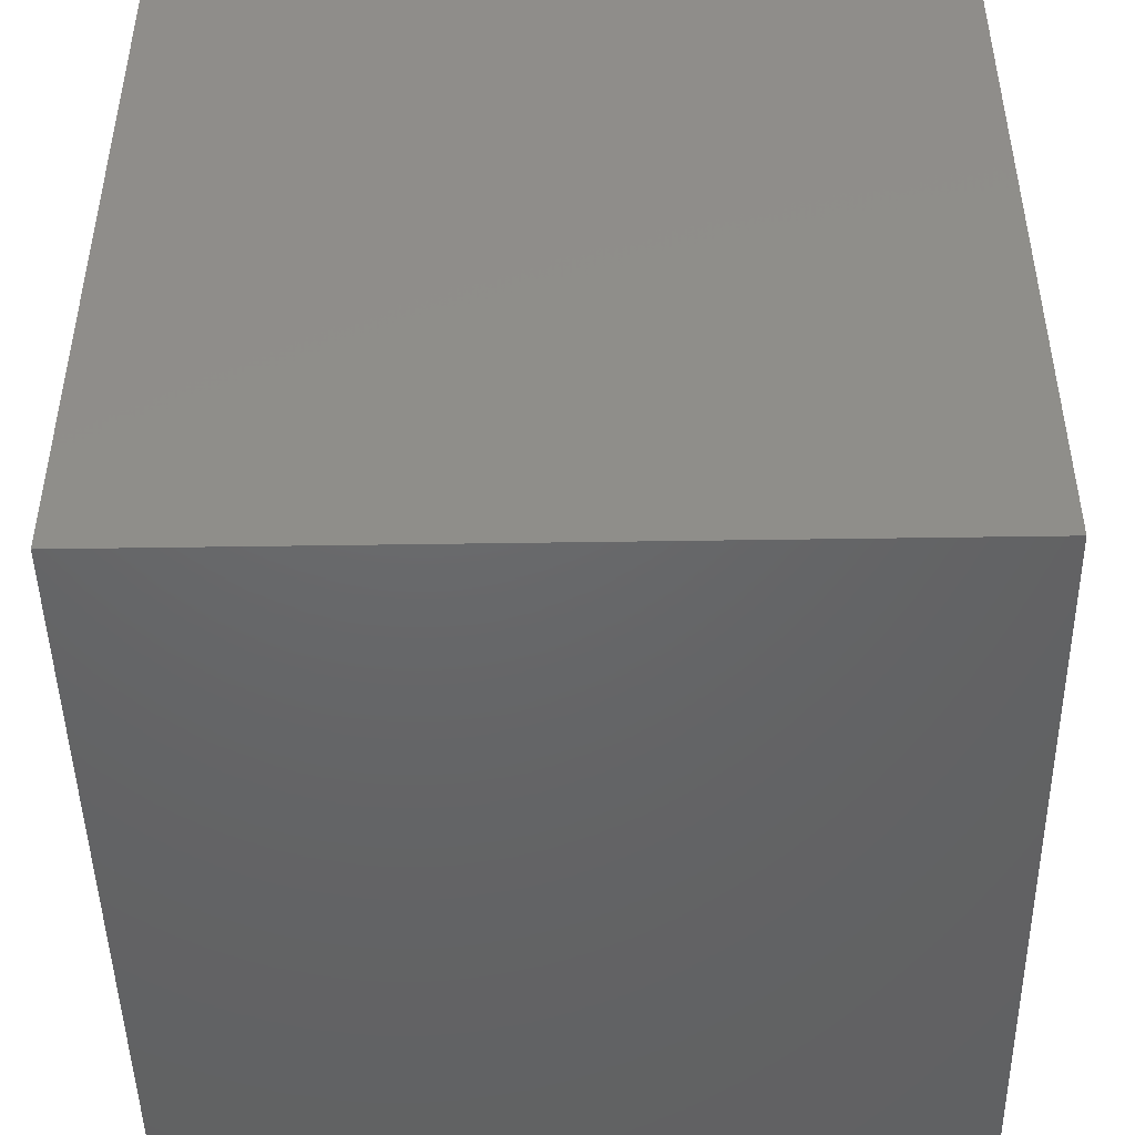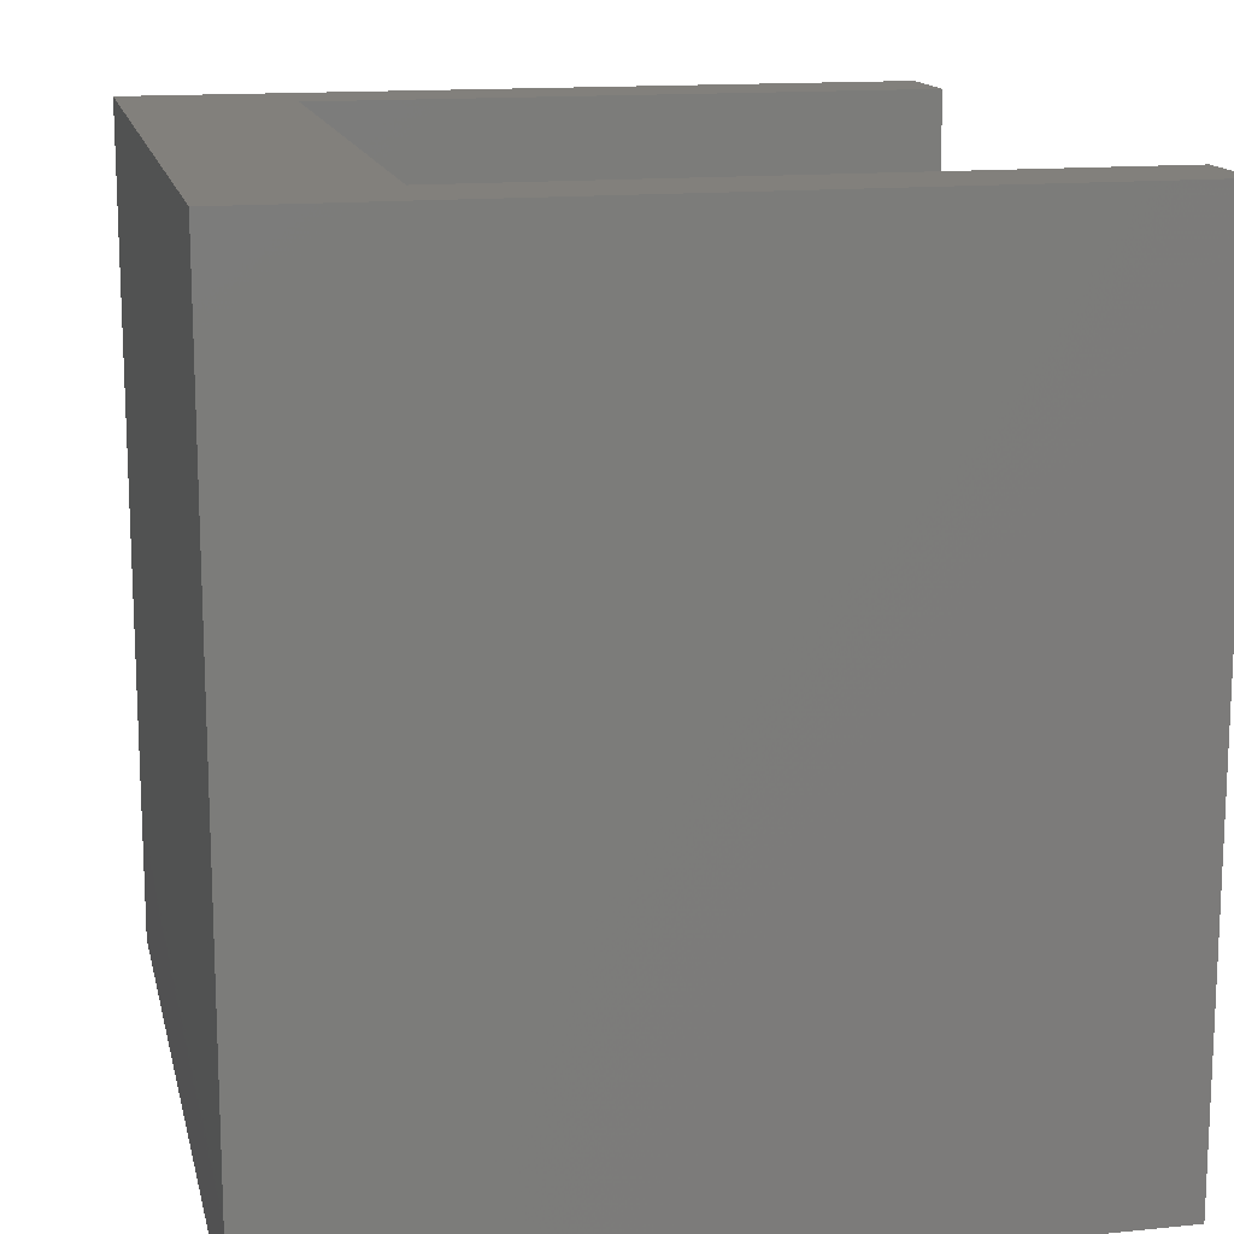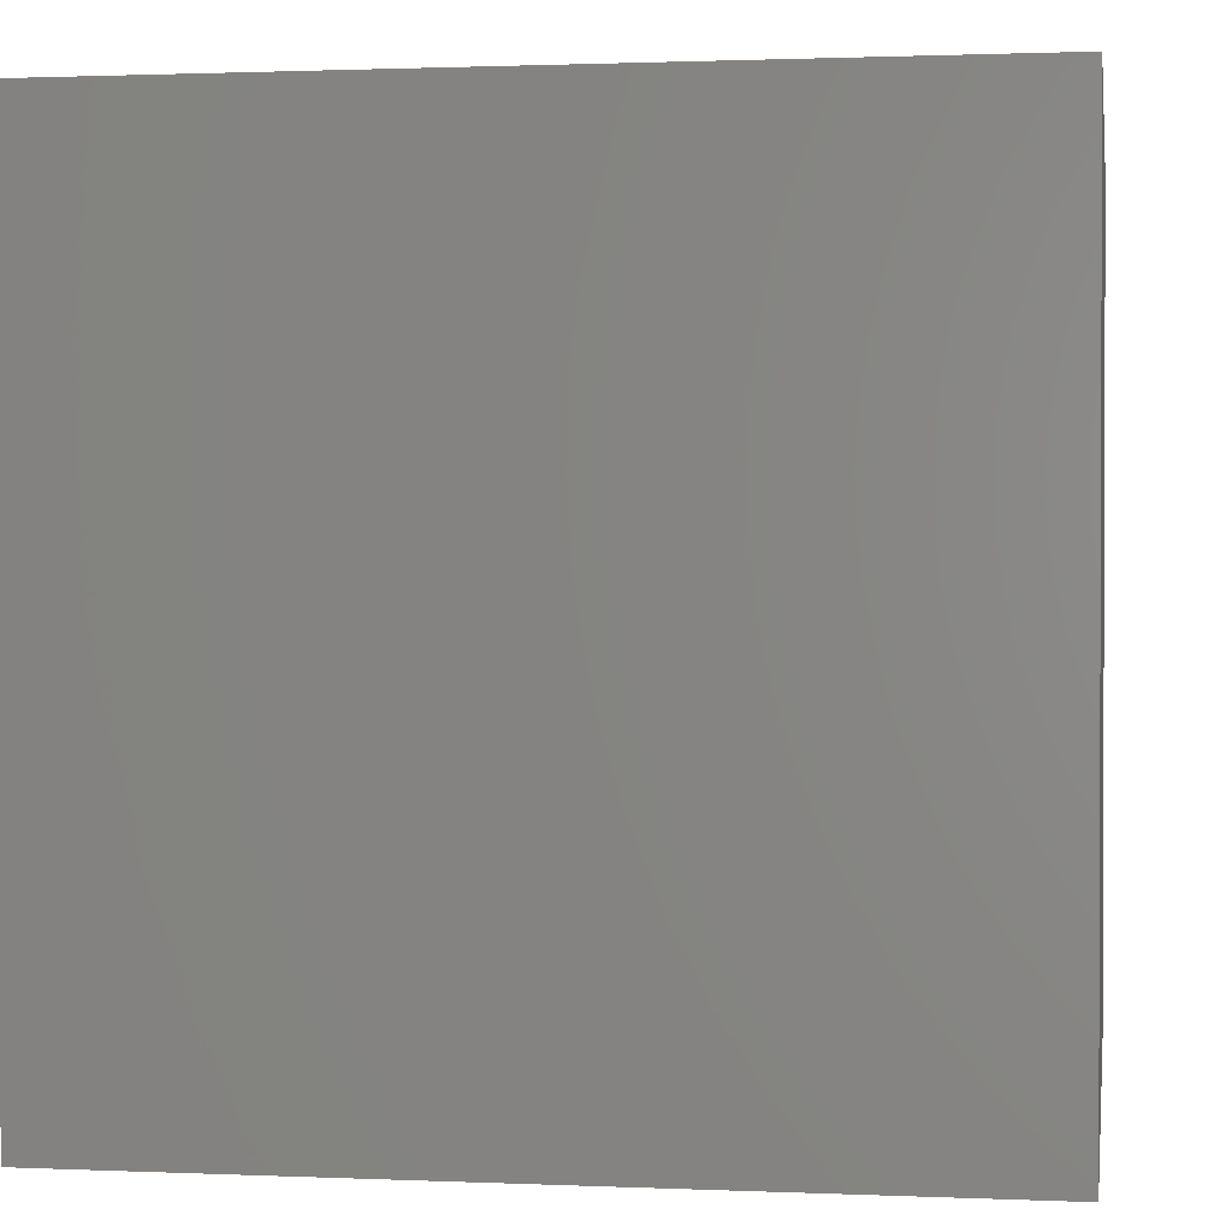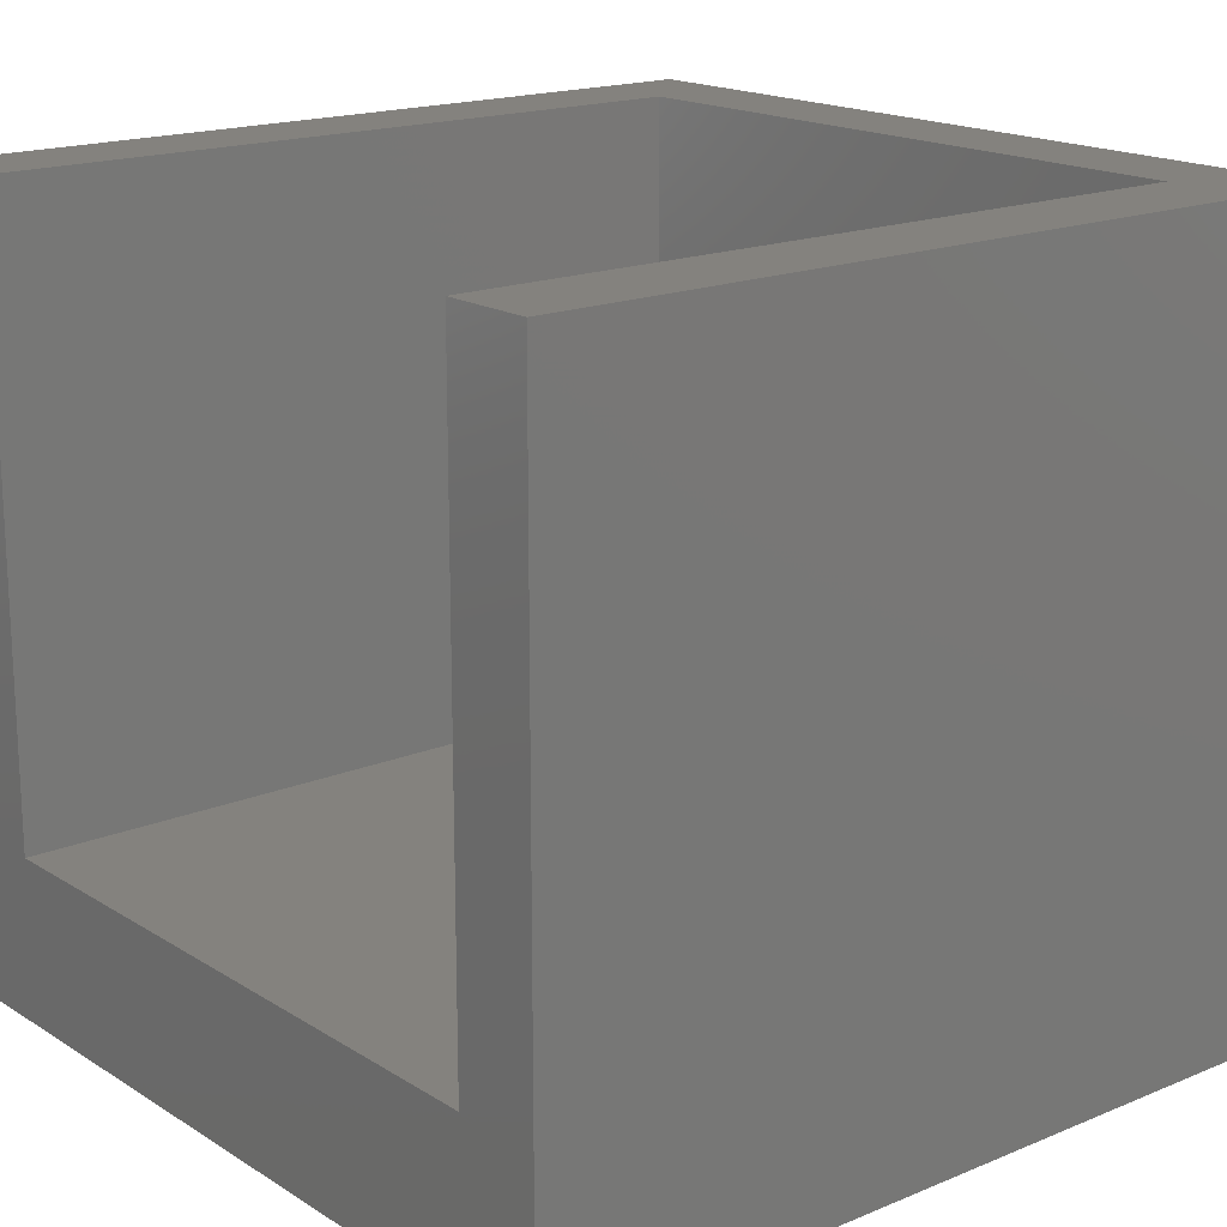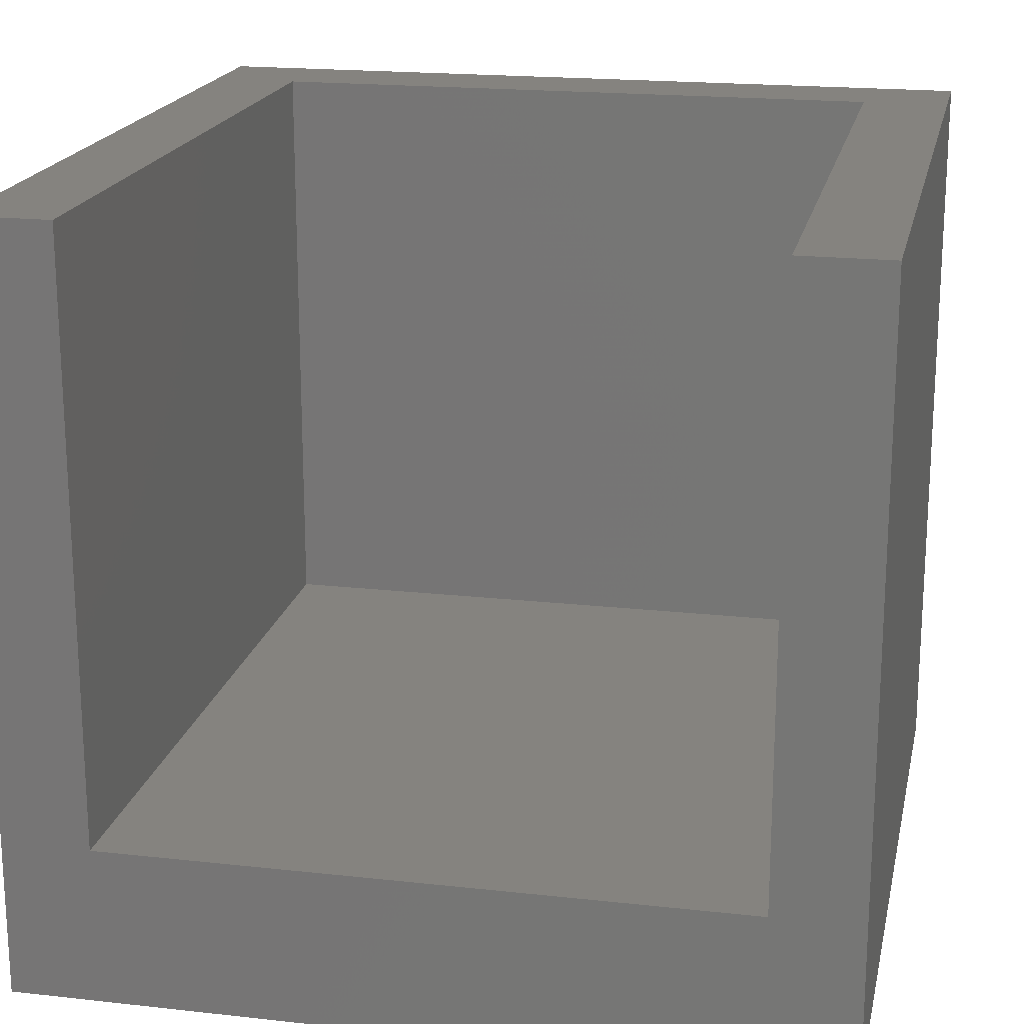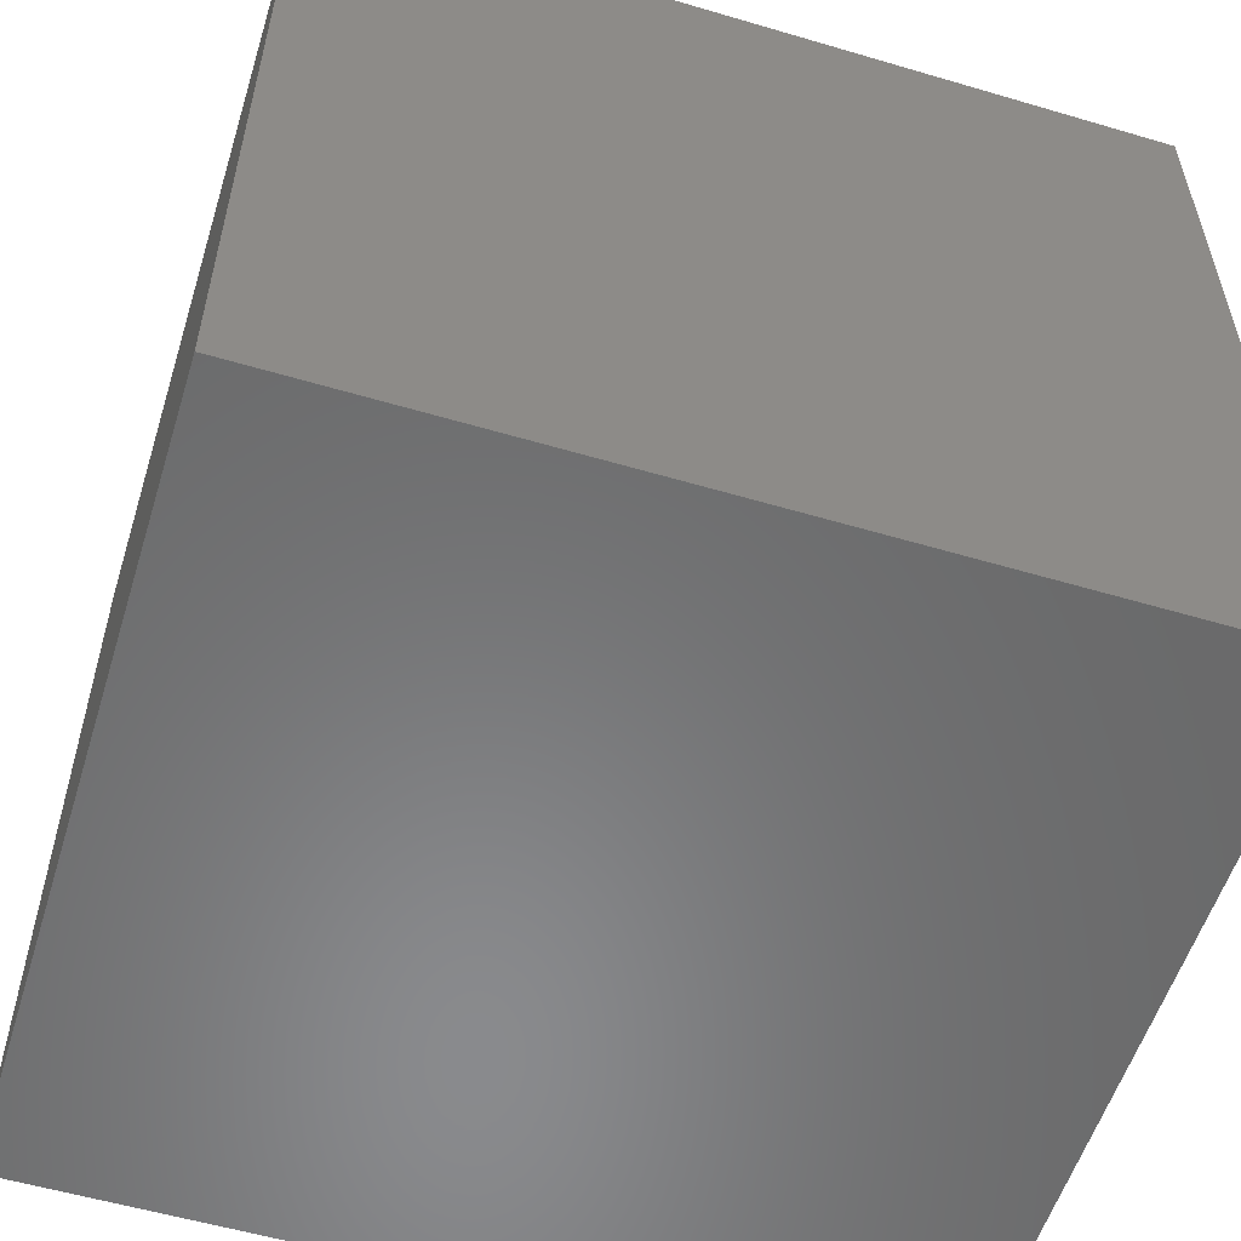
<metadata>
{"format":"stl","ext":"stl","renderer":"f3d","projection":"perspective","resolution":1024,"background":"white","views":[{"elev":-46.8,"azim":91.0,"up":"+Y"},{"elev":14.6,"azim":-102.3,"up":"+Y"},{"elev":1.2,"azim":-171.0,"up":"+Y"},{"elev":17.4,"azim":-129.4,"up":"+Z"},{"elev":19.0,"azim":-168.1,"up":"+Z"},{"elev":-56.1,"azim":162.8,"up":"+Y"}]}
</metadata>
<code>
# stl→obj: 16 verts, 28 faces
v 0 0 0
v 0 0 21.5
v 0 23 0
v 0 23 21.5
v 23 0 0
v 23 0 21.5
v 23 23 0
v 20.5 23 4.5
v 2.5 23 4.5
v 20.5 23 21.5
v 23 23 21.5
v 2.5 23 21.5
v 20.5 2.5 21.5
v 2.5 2.5 21.5
v 20.5 2.5 4.5
v 2.5 2.5 4.5
f 1 2 3
f 3 2 4
f 2 1 5
f 6 2 5
f 1 3 5
f 5 3 7
f 8 7 9
f 3 4 9
f 3 9 7
f 7 8 10
f 7 10 11
f 9 4 12
f 13 2 6
f 14 4 2
f 11 10 6
f 10 13 6
f 13 14 2
f 14 12 4
f 6 5 7
f 11 6 7
f 15 13 8
f 8 13 10
f 9 16 15
f 8 9 15
f 14 16 9
f 12 14 9
f 16 14 15
f 15 14 13

</code>
